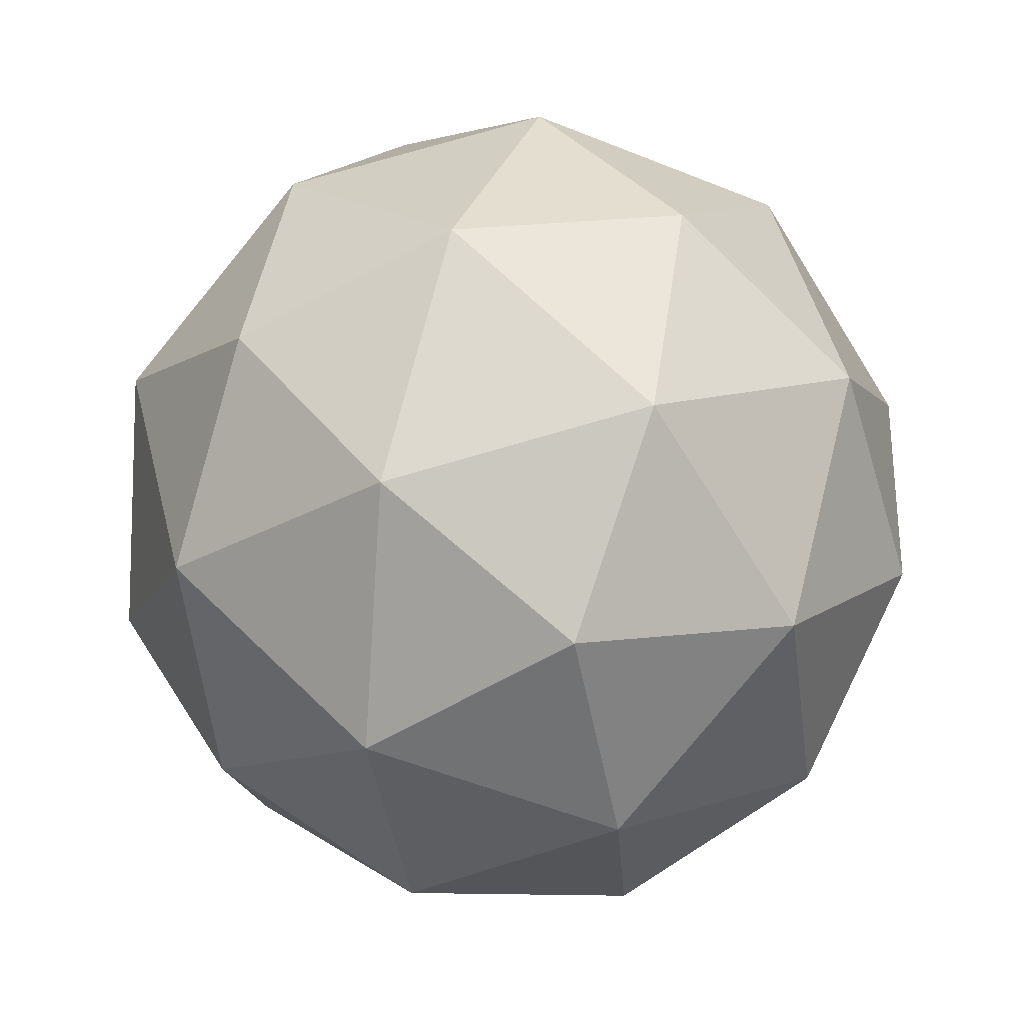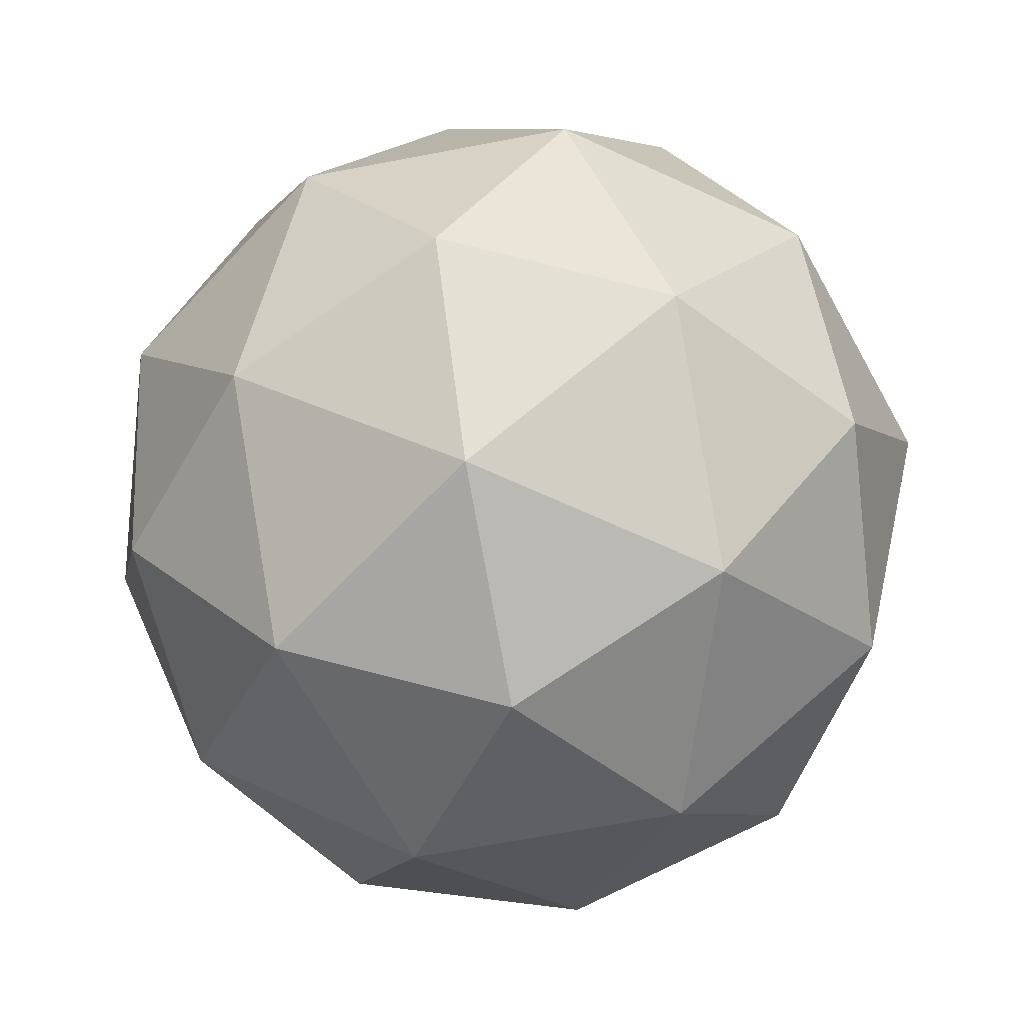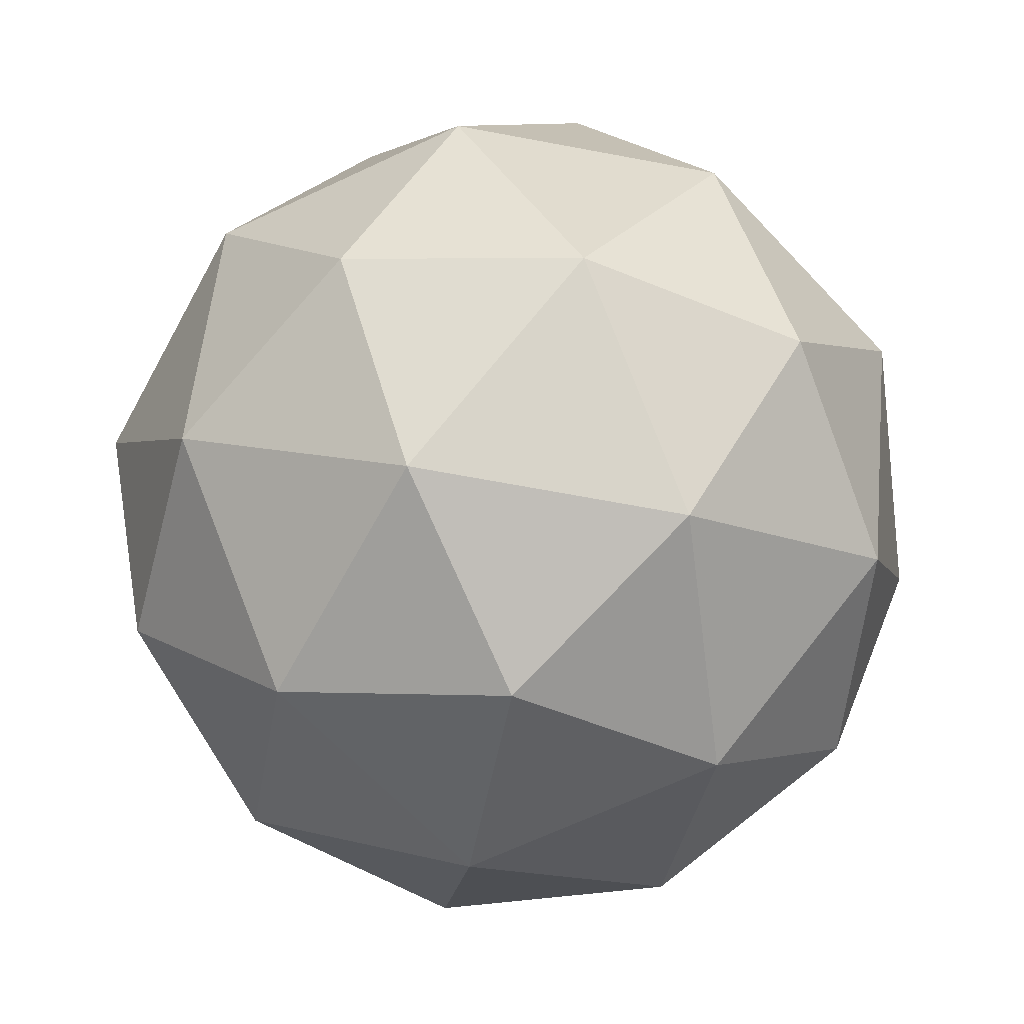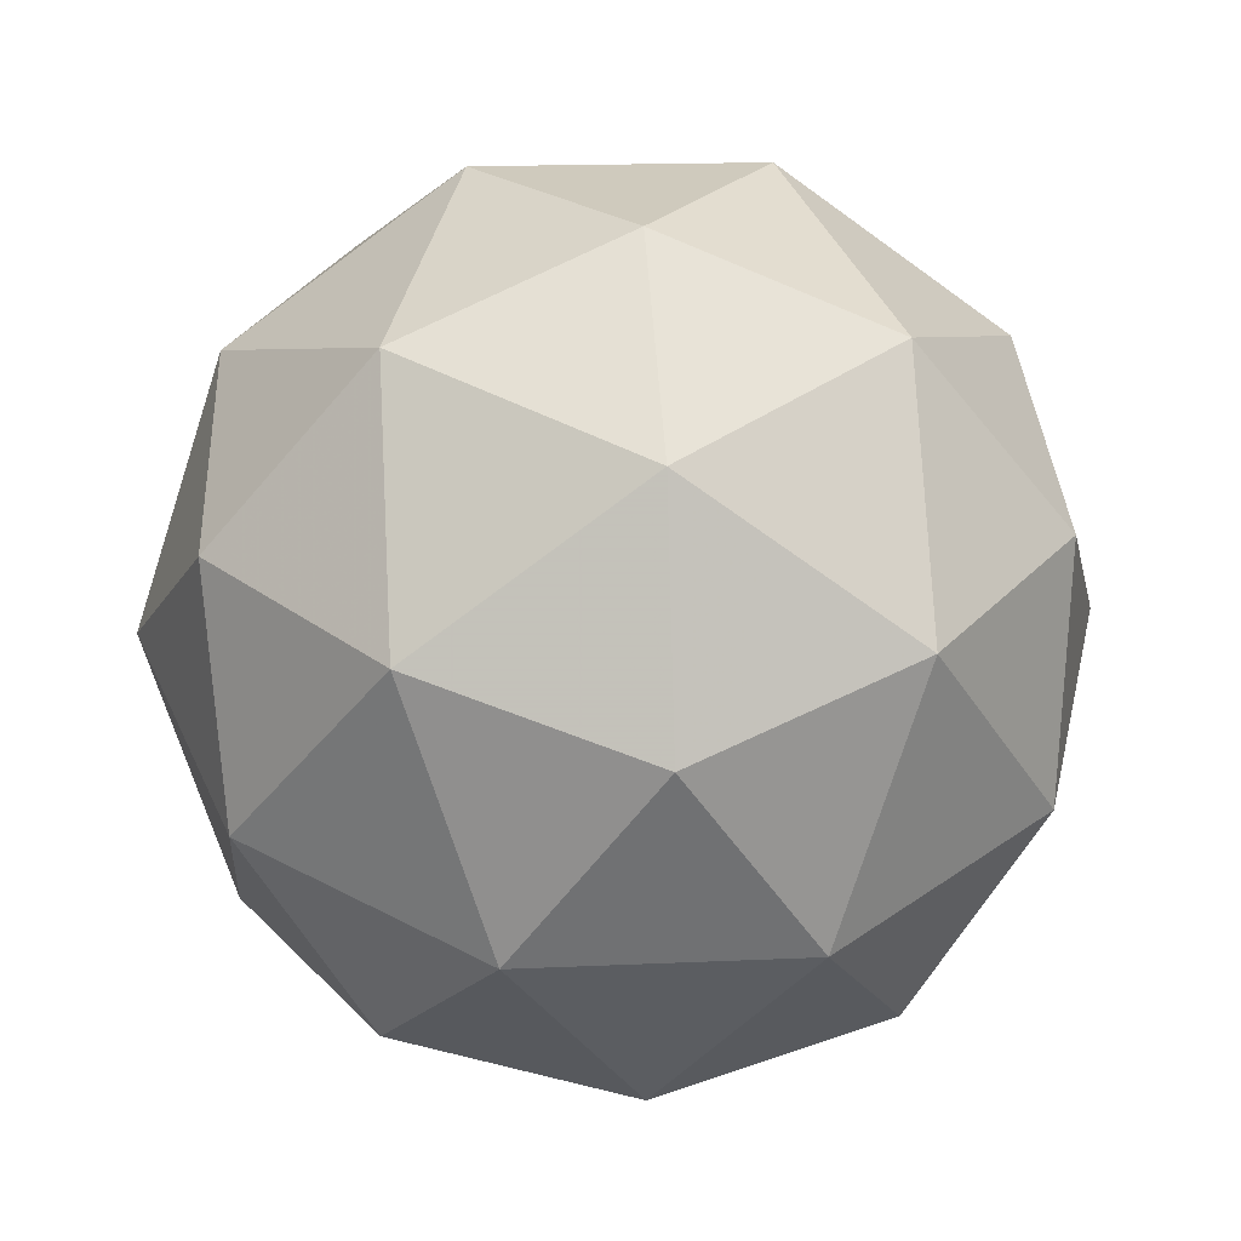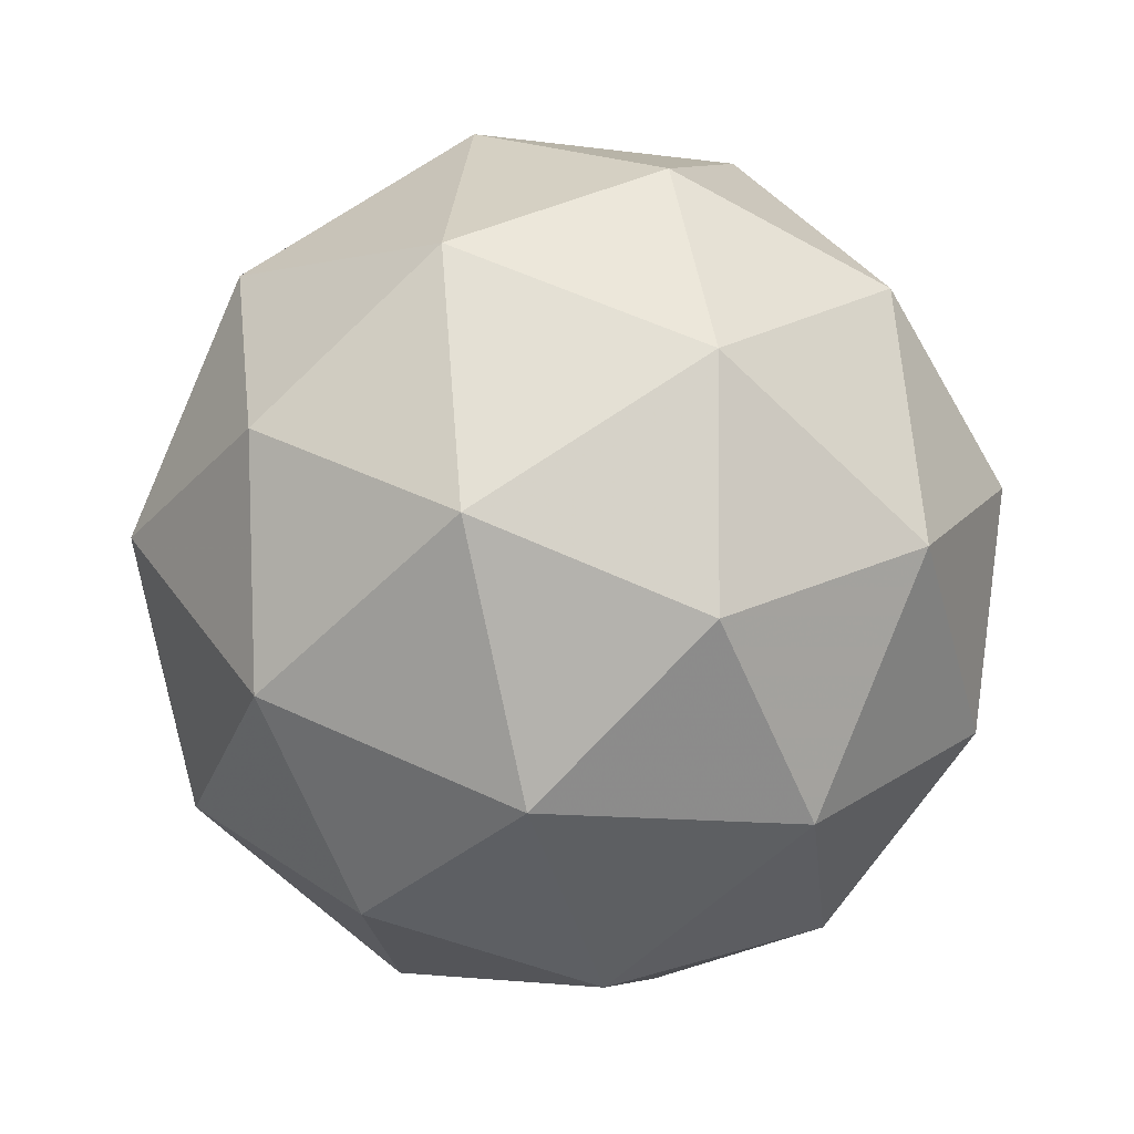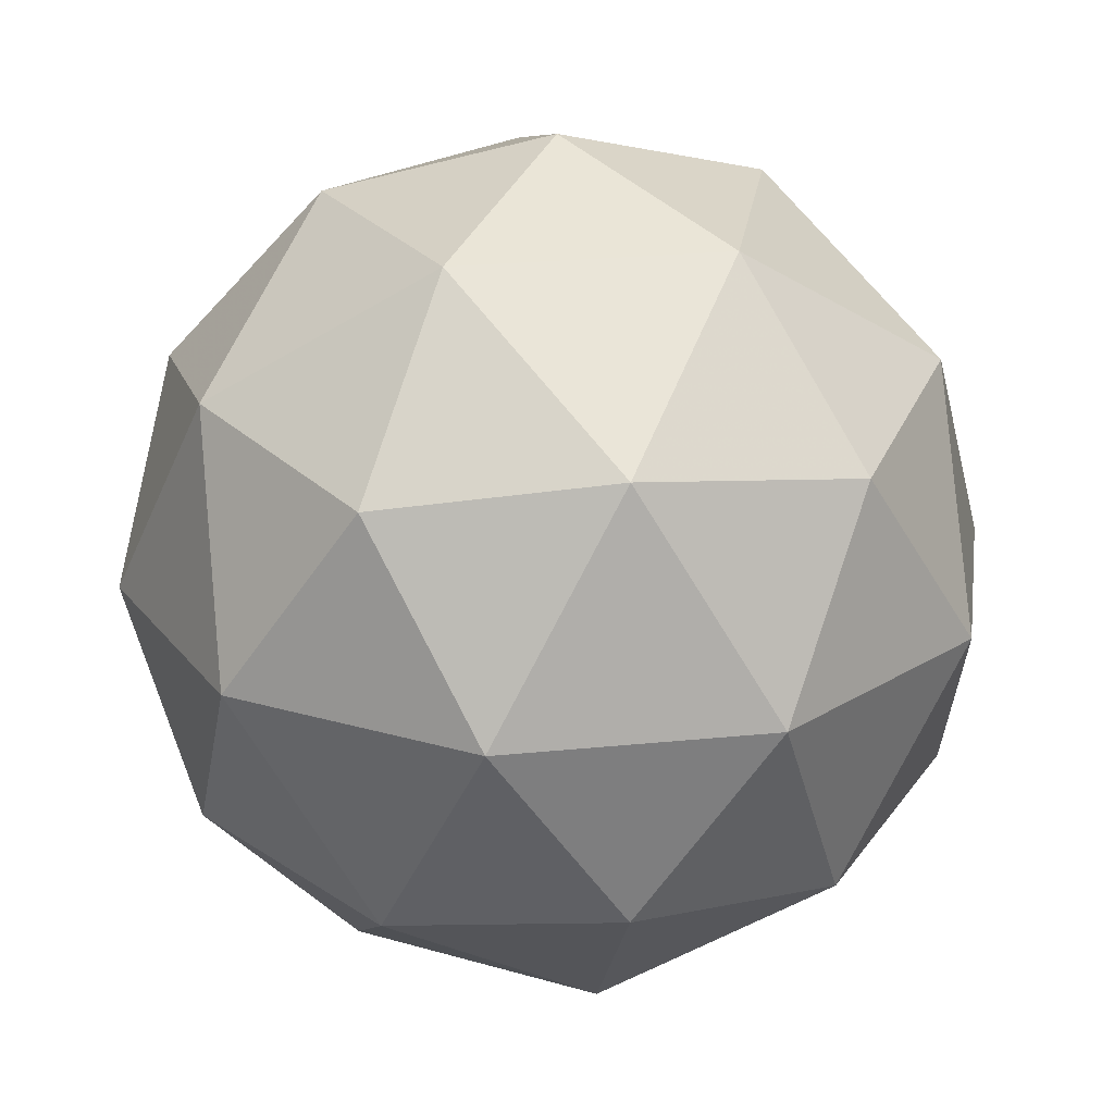
<metadata>
{"format":"obj","ext":"obj","renderer":"f3d","projection":"perspective","resolution":1024,"background":"white","views":[{"elev":-30.2,"azim":38.3,"up":"+Y"},{"elev":-65.0,"azim":-133.1,"up":"+Z"},{"elev":-66.6,"azim":-118.7,"up":"+Z"},{"elev":15.8,"azim":-5.6,"up":"+Y"},{"elev":-43.2,"azim":-75.2,"up":"+Y"},{"elev":23.6,"azim":-81.8,"up":"+Z"}]}
</metadata>
<code>
v 0 0 -0.075
v 0.03943 0.05427 -0.03354
v 0.0638 -0.02073 -0.03354
v 0 -0.06708 -0.03354
v -0.0638 -0.02073 -0.03354
v -0.03943 0.05427 -0.03354
v 0.0638 0.02073 0.03354
v 0.03943 -0.05427 0.03354
v -0.03943 -0.05427 0.03354
v -0.0638 0.02073 0.03354
v -0 0.06708 0.03354
v 0 0 0.075
v 0.0375 -0.01218 -0.0638
v 0.02318 0.0319 -0.0638
v 0.06068 0.01971 -0.03943
v -0 0.0638 -0.03943
v -0.02318 0.0319 -0.0638
v 0 -0.03943 -0.0638
v 0.0375 -0.05161 -0.03943
v -0.0375 -0.01218 -0.0638
v -0.0375 -0.05161 -0.03943
v -0.06068 0.01971 -0.03943
v 0.02318 0.07133 0
v -0.02318 0.07133 0
v 0.075 0 0
v 0.06068 0.04408 0
v 0.02318 -0.07133 0
v 0.06068 -0.04408 0
v -0.06068 -0.04408 0
v -0.02318 -0.07133 0
v -0.06068 0.04408 0
v -0.075 -0 0
v 0.0375 0.05161 0.03943
v 0.06068 -0.01971 0.03943
v 0 -0.0638 0.03943
v -0.06068 -0.01971 0.03943
v -0.0375 0.05161 0.03943
v 0.0375 0.01218 0.0638
v -0 0.03943 0.0638
v 0.02318 -0.0319 0.0638
v -0.02318 -0.0319 0.0638
v -0.0375 0.01218 0.0638
f 1 14 13
f 2 14 16
f 1 13 18
f 1 18 20
f 1 20 17
f 2 16 23
f 3 15 25
f 4 19 27
f 5 21 29
f 6 22 31
f 2 23 26
f 3 25 28
f 4 27 30
f 5 29 32
f 6 31 24
f 7 33 38
f 8 34 40
f 9 35 41
f 10 36 42
f 11 37 39
f 39 42 12
f 39 37 42
f 37 10 42
f 42 41 12
f 42 36 41
f 36 9 41
f 41 40 12
f 41 35 40
f 35 8 40
f 40 38 12
f 40 34 38
f 34 7 38
f 38 39 12
f 38 33 39
f 33 11 39
f 24 37 11
f 24 31 37
f 31 10 37
f 32 36 10
f 32 29 36
f 29 9 36
f 30 35 9
f 30 27 35
f 27 8 35
f 28 34 8
f 28 25 34
f 25 7 34
f 26 33 7
f 26 23 33
f 23 11 33
f 31 32 10
f 31 22 32
f 22 5 32
f 29 30 9
f 29 21 30
f 21 4 30
f 27 28 8
f 27 19 28
f 19 3 28
f 25 26 7
f 25 15 26
f 15 2 26
f 23 24 11
f 23 16 24
f 16 6 24
f 17 22 6
f 17 20 22
f 20 5 22
f 20 21 5
f 20 18 21
f 18 4 21
f 18 19 4
f 18 13 19
f 13 3 19
f 16 17 6
f 16 14 17
f 14 1 17
f 13 15 3
f 13 14 15
f 14 2 15

</code>
